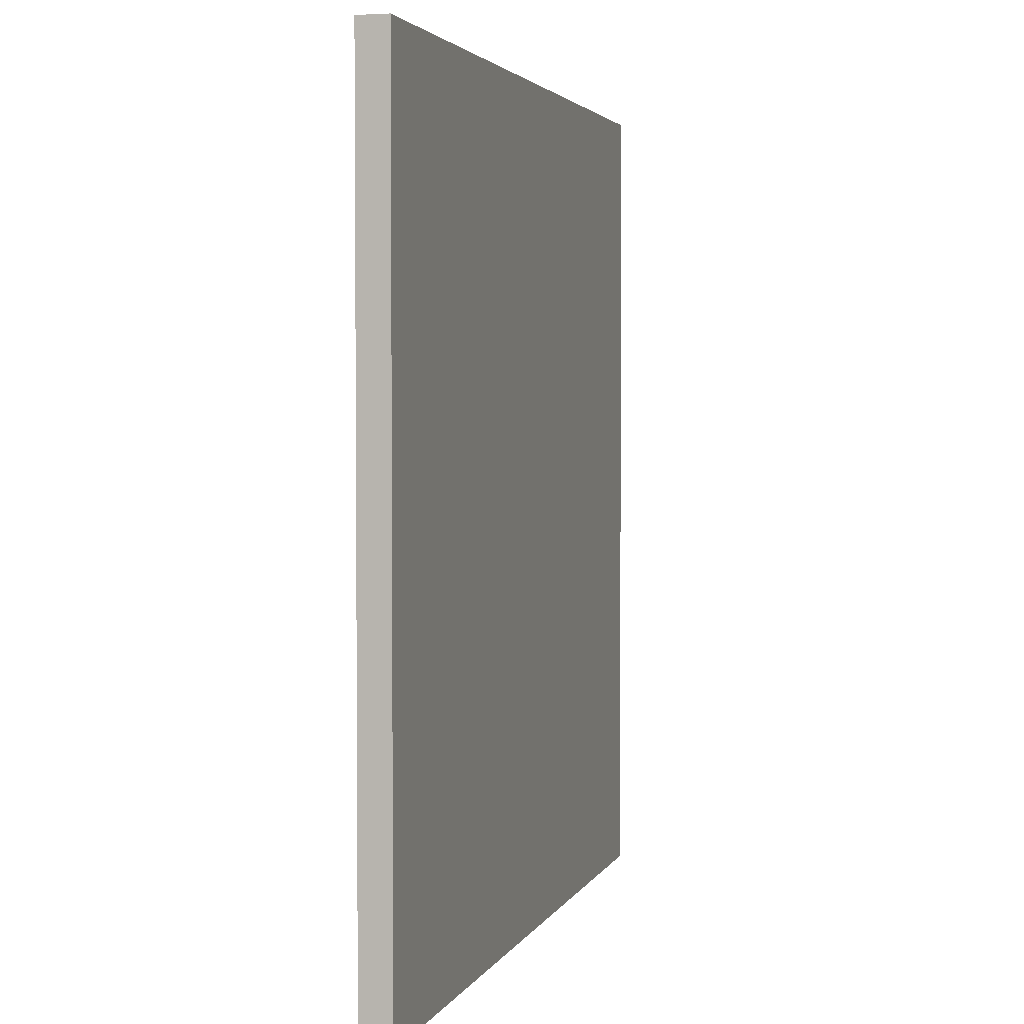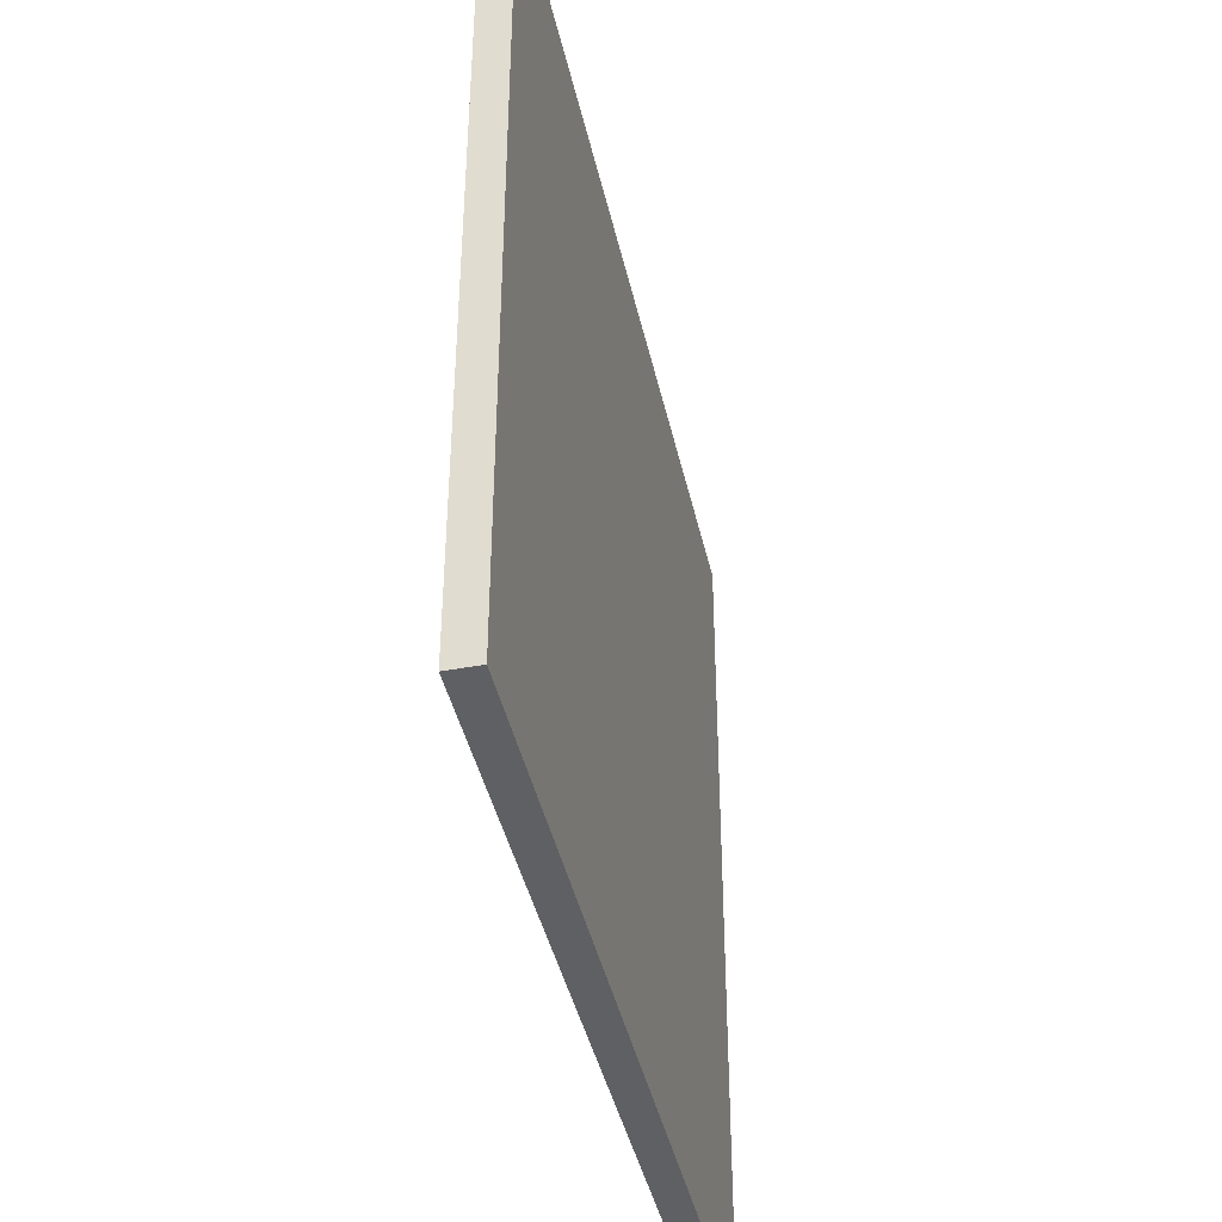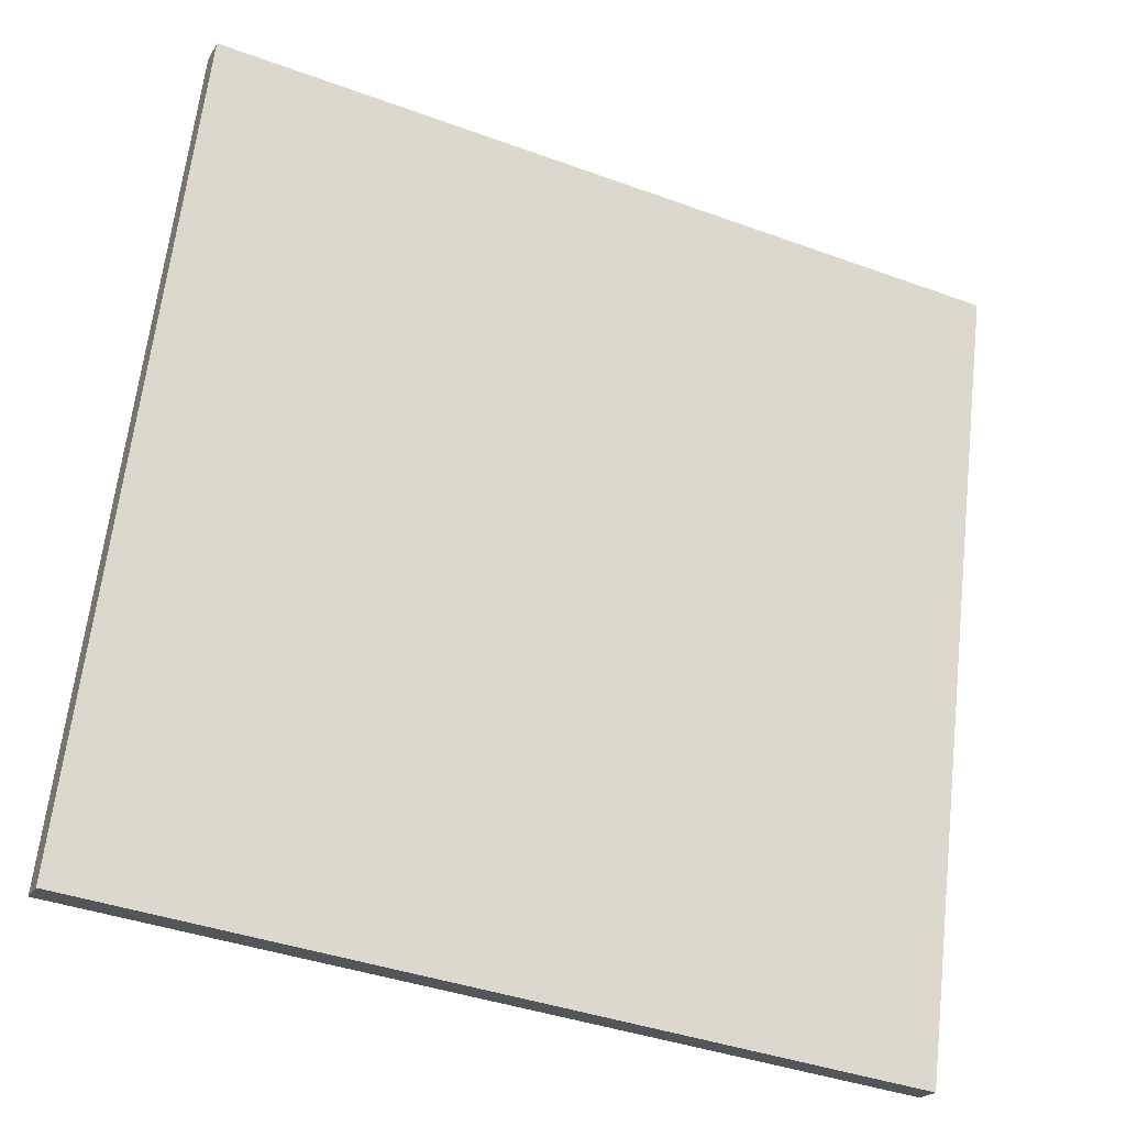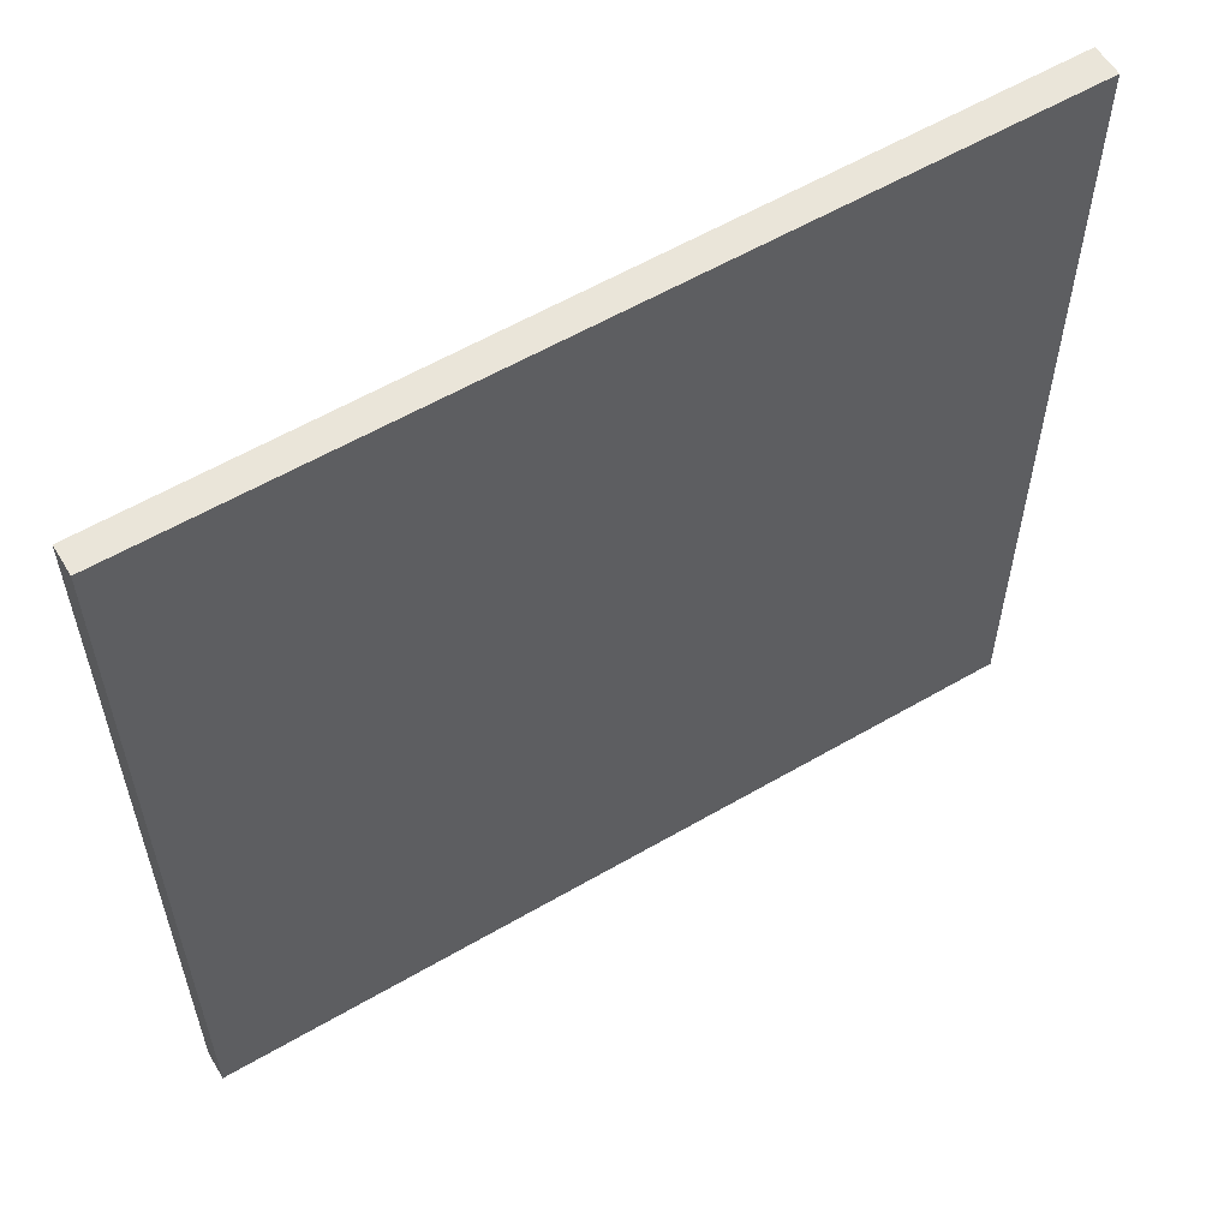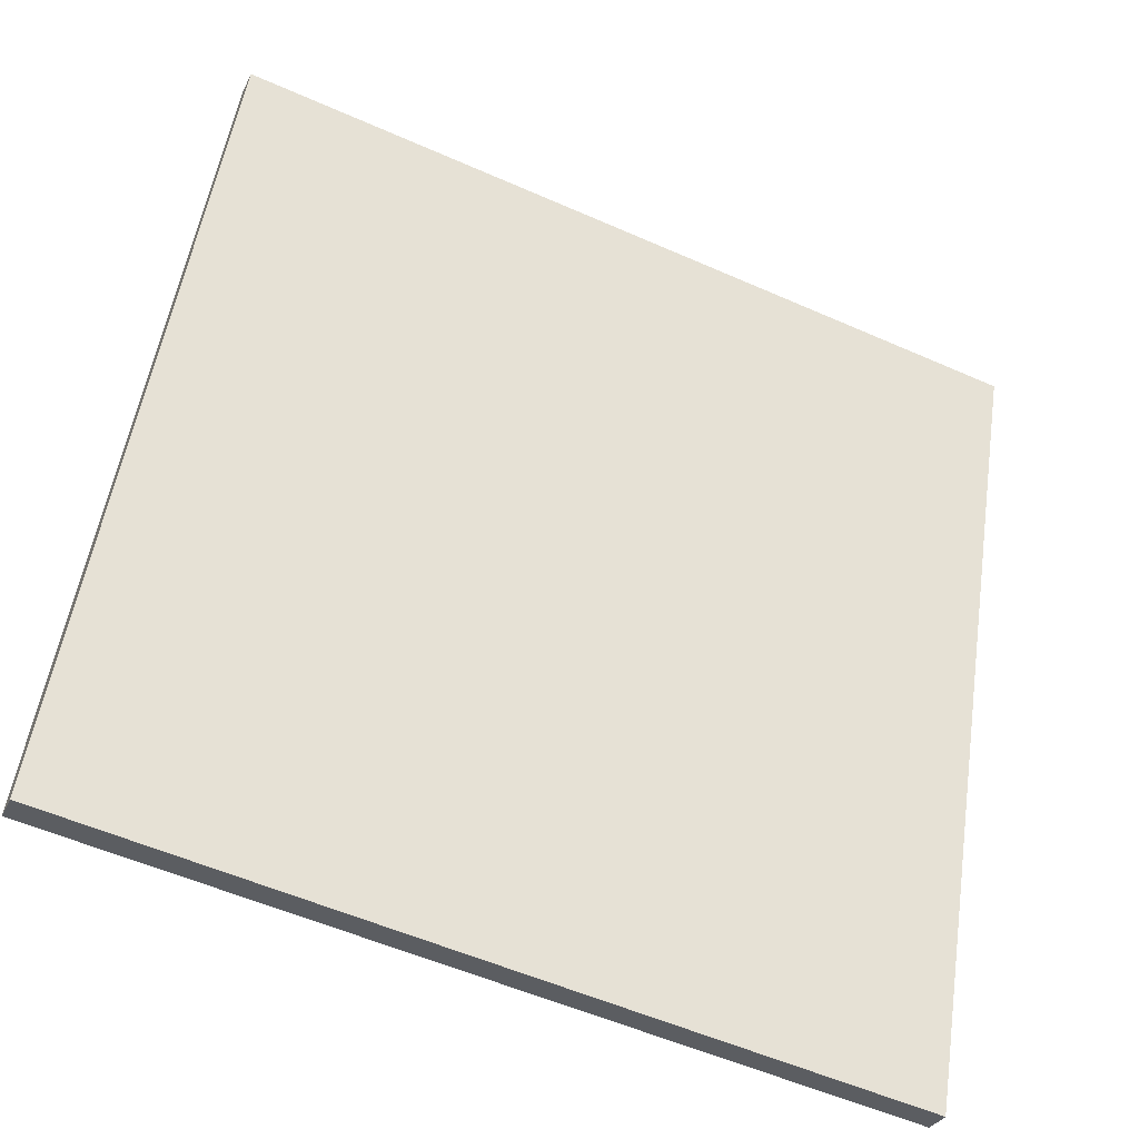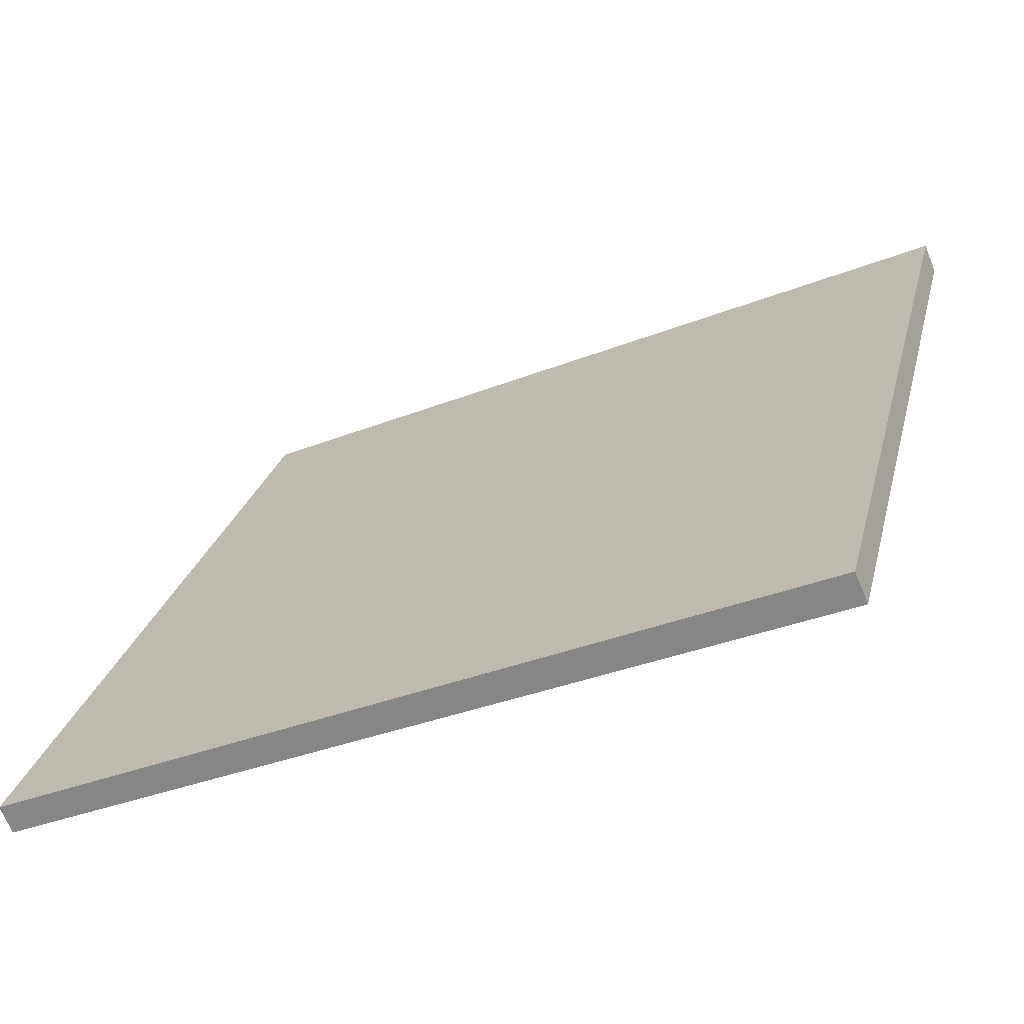
<metadata>
{"format":"obj","ext":"obj","renderer":"f3d","projection":"perspective","resolution":1024,"background":"white","views":[{"elev":3.0,"azim":128.7,"up":"+Z"},{"elev":-42.3,"azim":125.8,"up":"+Z"},{"elev":64.9,"azim":-173.4,"up":"+Y"},{"elev":58.3,"azim":-7.8,"up":"+Z"},{"elev":53.3,"azim":-171.4,"up":"+Y"},{"elev":25.1,"azim":13.2,"up":"+Y"}]}
</metadata>
<code>
v 24.49 54.67 -4.002
v 24.49 54.67 4.002
v 24.6 54.42 -4.002
v 24.6 54.42 4.002
v 31.83 57.85 -4.002
v 31.83 57.85 4.002
v 31.95 57.58 -4.002
v 31.95 57.58 4.002
f 1 3 4
f 4 2 1
f 5 6 8
f 8 7 5
f 1 2 6
f 6 5 1
f 3 7 8
f 8 4 3
f 1 5 7
f 7 3 1
f 2 4 8
f 8 6 2

</code>
